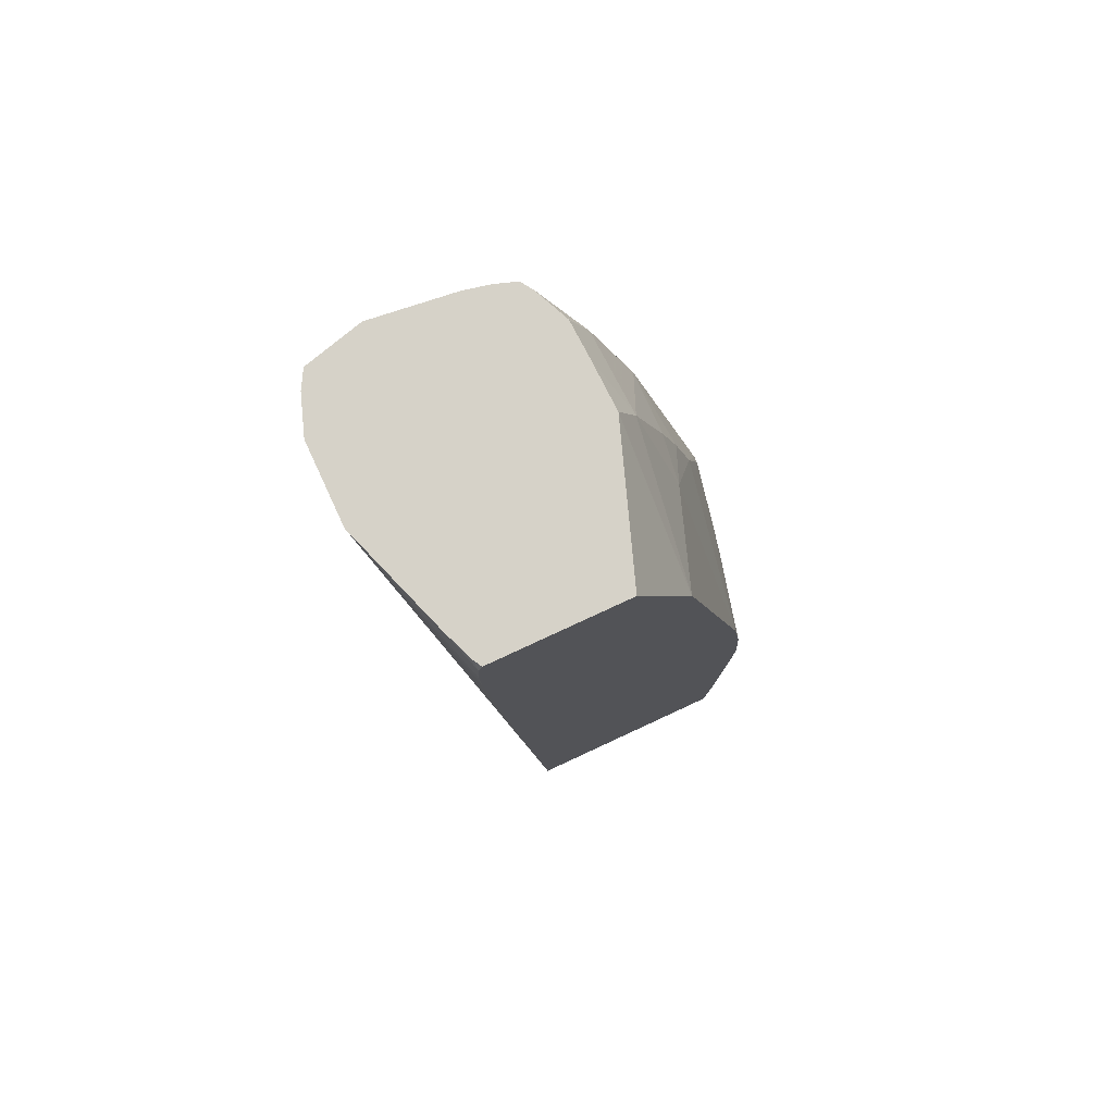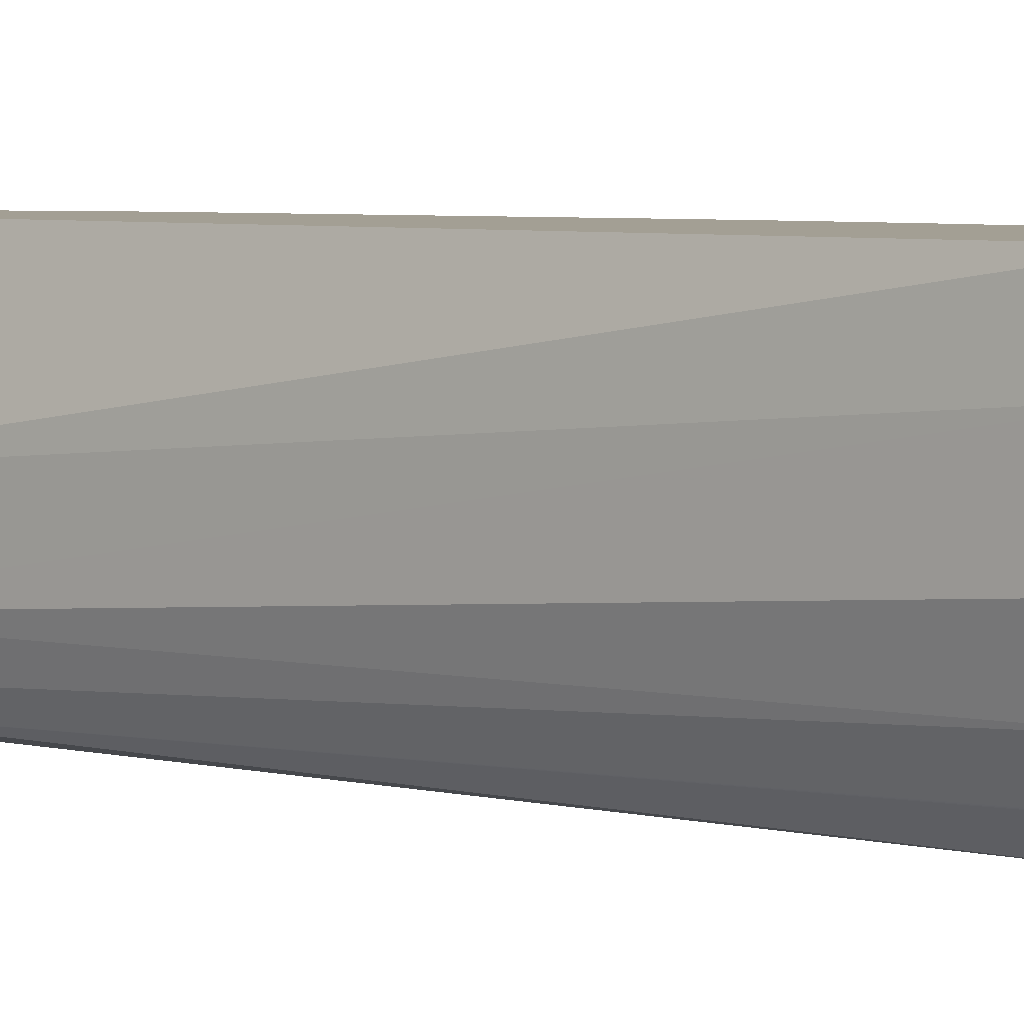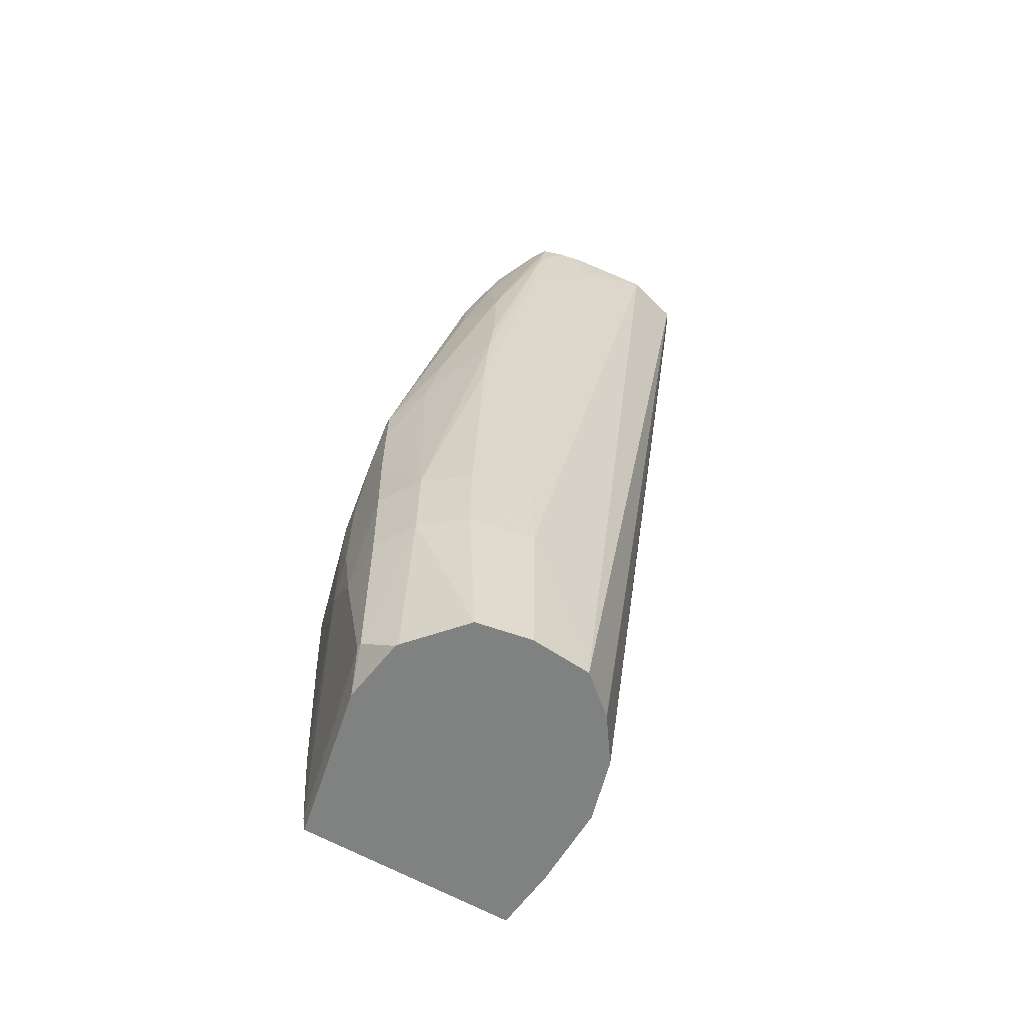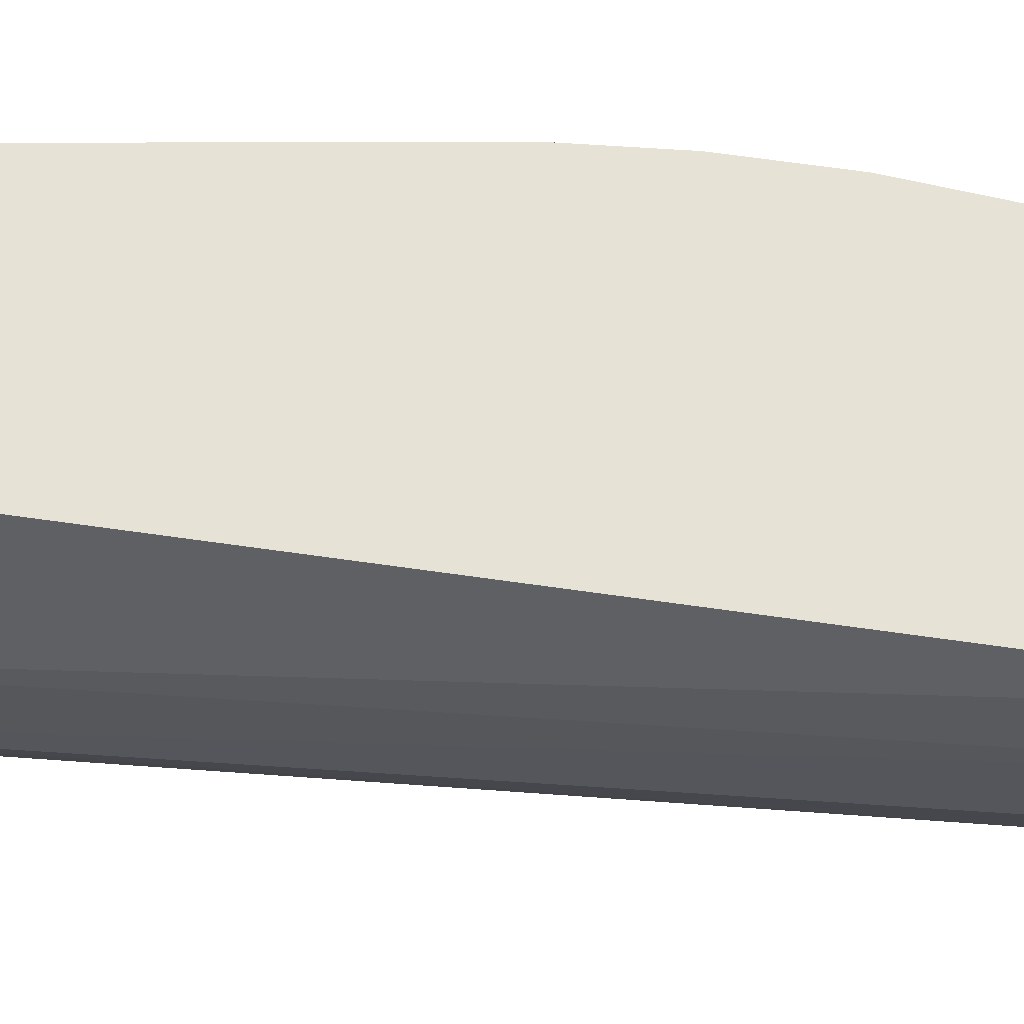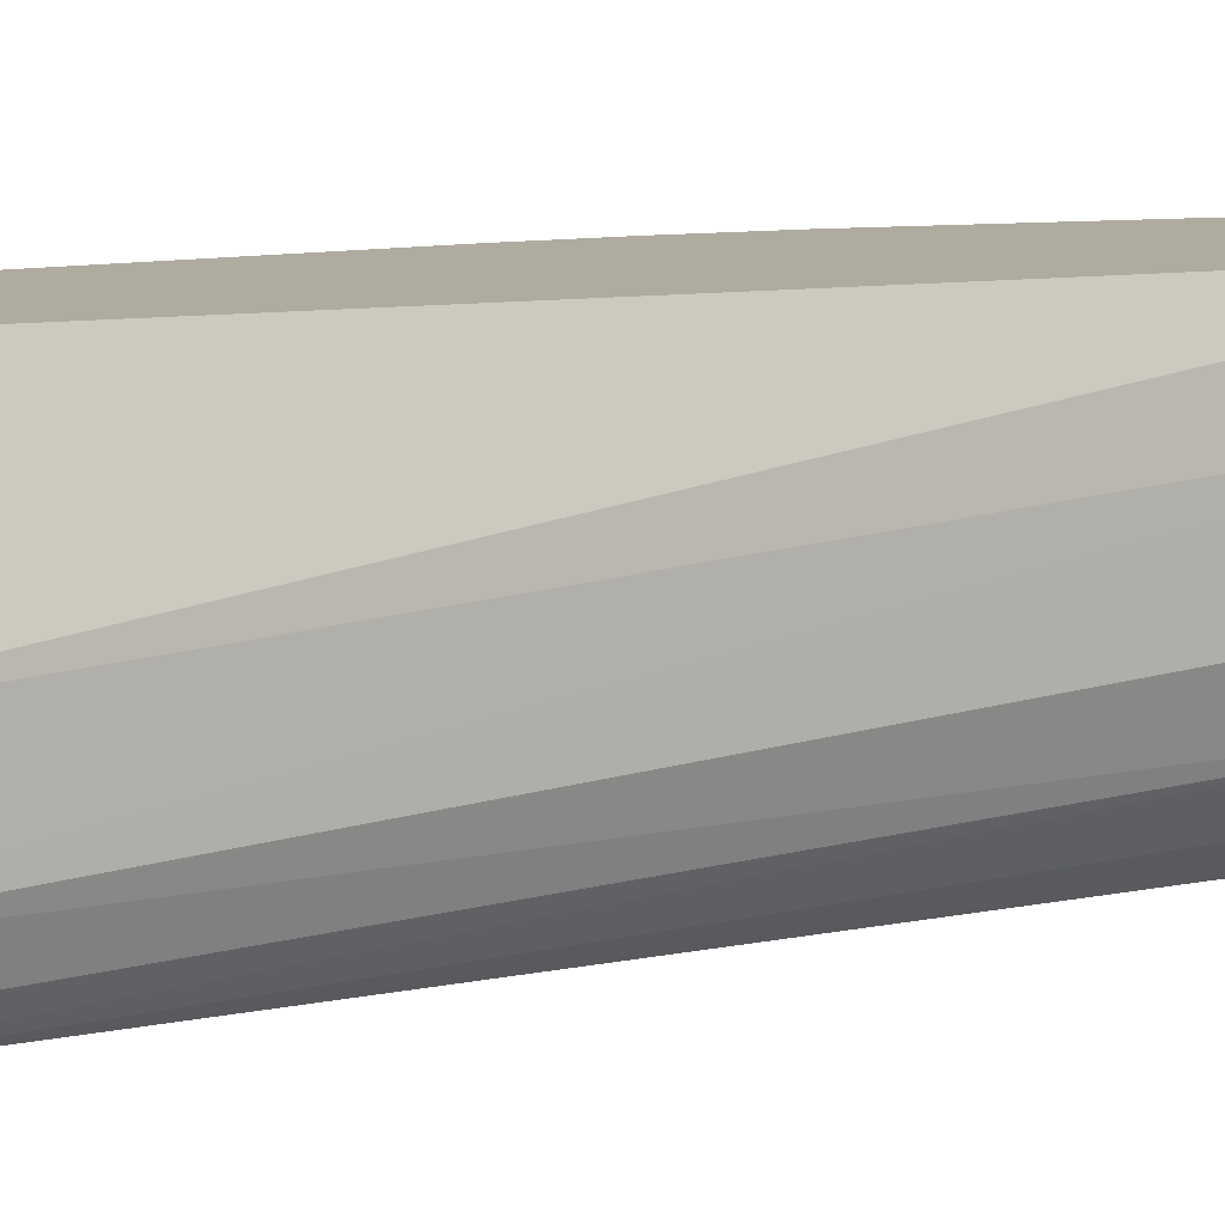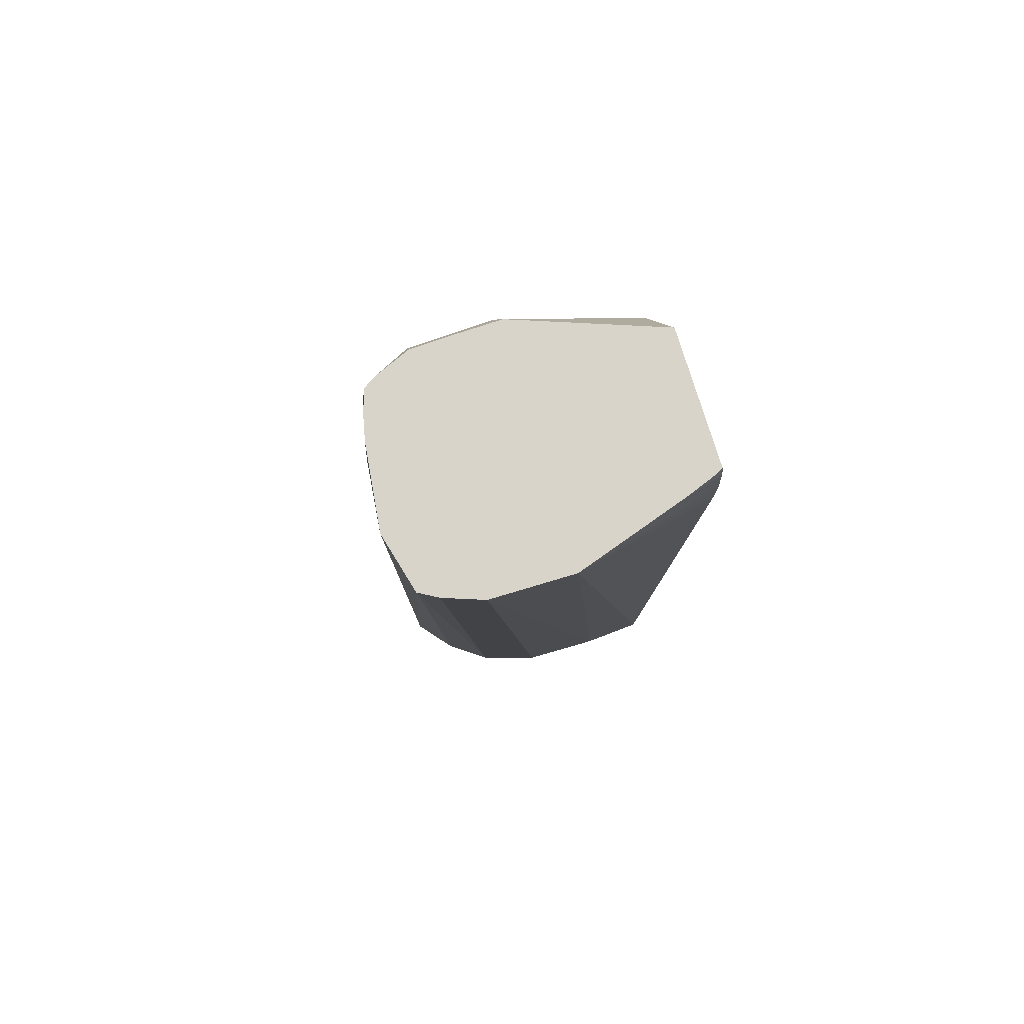
<metadata>
{"format":"obj","ext":"obj","renderer":"f3d","projection":"perspective","resolution":1024,"background":"white","views":[{"elev":77.8,"azim":155.1,"up":"+Z"},{"elev":5.4,"azim":135.9,"up":"+Y"},{"elev":-60.3,"azim":-30.7,"up":"+Z"},{"elev":62.9,"azim":102.0,"up":"+Y"},{"elev":9.6,"azim":70.3,"up":"+Y"},{"elev":75.5,"azim":73.2,"up":"+Z"}]}
</metadata>
<code>
v -0.517 0.8303 0.1652
v -0.5268 0.8592 0.1484
v -0.5265 0.8592 0.1562
v -0.5243 0.8519 0.1652
v -0.517 0.8144 0.1652
v -0.5367 0.8466 -0.02406
v -0.5376 0.8592 -0.02406
v -0.5268 0.8592 0.1631
v -0.5265 0.8575 0.1652
v -0.5197 0.807 0.1652
v -0.5404 0.8184 -0.02406
v -0.5368 0.8304 -0.02406
v -0.5798 0.8592 -0.02406
v -0.5274 0.8592 0.1652
v -0.5217 0.8035 0.1652
v -0.5461 0.8104 -0.02406
v -0.5866 0.8288 -0.02406
v -0.5889 0.823 -0.0189
v -0.5803 0.8592 -0.02125
v -0.5537 0.8592 0.1652
v -0.5331 0.8005 0.1652
v -0.5538 0.8039 -0.02406
v -0.5464 0.8101 -0.02406
v -0.5463 0.8103 -0.02406
v -0.5849 0.8159 -0.02406
v -0.5889 0.8218 -0.01886
v -0.5901 0.8286 0.008059
v -0.5887 0.8386 0.01779
v -0.5813 0.8592 -0.005372
v -0.5649 0.8592 0.1413
v -0.5638 0.8312 0.1652
v -0.5495 0.8024 0.1652
v -0.549 0.8019 0.1557
v -0.5655 0.8022 0.02477
v -0.5655 0.8021 0.008355
v -0.5654 0.803 -0.02406
v -0.5847 0.8156 -0.02406
v -0.5857 0.8105 0.008189
v -0.5902 0.8186 0.008115
v -0.5905 0.8183 0.02455
v -0.5901 0.832 0.02375
v -0.5887 0.8387 0.02873
v -0.5828 0.8592 0.04092
v -0.5828 0.8592 0.03887
v -0.5824 0.8592 0.02453
v -0.5727 0.8393 0.1326
v -0.5676 0.8306 0.1557
v -0.5796 0.8592 0.07323
v -0.5635 0.8214 0.1652
v -0.5546 0.8035 0.1652
v -0.5604 0.8044 0.1556
v -0.5624 0.8042 0.1393
v -0.5754 0.8051 0.07384
v -0.5776 0.8045 0.0247
v -0.5777 0.8045 0.008281
v -0.5758 0.805 -0.02406
v -0.5657 0.8031 -0.02406
v -0.5846 0.8154 -0.02406
v -0.5856 0.8102 0.02458
v -0.5901 0.8195 0.04098
v -0.5898 0.8317 0.0402
v -0.5887 0.8387 0.03424
v -0.5886 0.8381 0.04518
v -0.5818 0.8592 0.05745
v -0.5807 0.8305 0.1065
v -0.577 0.8305 0.1229
v -0.5735 0.8306 0.1358
v -0.5711 0.8307 0.1439
v -0.5736 0.8185 0.1359
v -0.5669 0.8143 0.1556
v -0.5877 0.8349 0.05734
v -0.5889 0.8232 0.06697
v -0.5834 0.8305 0.09005
v -0.5632 0.814 0.1652
v -0.5587 0.8049 0.1652
v -0.5712 0.8076 0.1228
v -0.573 0.8057 0.1009
v -0.5741 0.8054 0.0902
v -0.5841 0.8155 0.07297
v -0.5895 0.8208 0.05734
v -0.5894 0.8267 0.0573
v -0.5889 0.8218 0.06697
v -0.5755 0.8158 0.1228
v -0.5705 0.8137 0.1405
v -0.5602 0.8072 0.1652
v -0.5806 0.8141 0.09011
f 1 2 3
f 1 3 4
f 1 4 9
f 1 9 14
f 1 14 20
f 1 20 31
f 1 31 49
f 1 49 74
f 1 74 85
f 1 85 75
f 1 75 50
f 1 50 32
f 1 32 21
f 1 21 15
f 1 15 10
f 1 10 5
f 1 5 6
f 1 6 7
f 1 7 2
f 2 7 13
f 2 13 19
f 2 19 29
f 2 29 45
f 2 45 44
f 2 44 43
f 2 43 64
f 2 64 48
f 2 48 30
f 2 30 20
f 2 20 14
f 2 14 8
f 2 8 3
f 3 8 4
f 4 8 9
f 5 10 11
f 5 11 12
f 5 12 6
f 6 12 11
f 6 11 16
f 6 16 24
f 6 24 23
f 6 23 22
f 6 22 36
f 6 36 57
f 6 57 56
f 6 56 58
f 6 58 37
f 6 37 25
f 6 25 17
f 6 17 13
f 6 13 7
f 8 14 9
f 10 15 11
f 11 15 16
f 13 17 18
f 13 18 19
f 15 21 22
f 15 22 23
f 15 23 24
f 15 24 16
f 17 25 26
f 17 26 18
f 18 26 27
f 18 27 19
f 19 27 28
f 19 28 29
f 20 30 31
f 21 32 33
f 21 33 34
f 21 34 35
f 21 35 22
f 22 35 36
f 25 37 38
f 25 38 26
f 26 39 27
f 26 38 39
f 27 39 40
f 27 40 41
f 27 41 28
f 28 41 42
f 28 42 43
f 28 43 44
f 28 44 45
f 28 45 29
f 30 46 47
f 30 47 31
f 30 48 46
f 31 47 49
f 32 50 33
f 33 50 51
f 33 51 52
f 33 52 53
f 33 53 34
f 34 53 54
f 34 54 55
f 34 55 35
f 35 55 56
f 35 56 57
f 35 57 36
f 37 58 38
f 38 58 56
f 38 56 55
f 38 55 59
f 38 59 40
f 38 40 39
f 40 59 60
f 40 60 61
f 40 61 41
f 41 61 62
f 41 62 42
f 42 62 43
f 43 62 63
f 43 63 64
f 46 65 66
f 46 66 67
f 46 67 68
f 46 68 47
f 46 48 65
f 47 68 67
f 47 67 69
f 47 69 70
f 47 70 49
f 48 64 71
f 48 71 72
f 48 72 73
f 48 73 65
f 49 70 74
f 50 75 51
f 51 75 76
f 51 76 77
f 51 77 78
f 51 78 52
f 52 78 53
f 53 59 54
f 53 78 59
f 54 59 55
f 59 78 79
f 59 79 80
f 59 80 60
f 60 80 81
f 60 81 61
f 61 81 63
f 61 63 62
f 63 81 71
f 63 71 64
f 65 69 66
f 65 73 72
f 65 72 82
f 65 82 69
f 66 69 67
f 69 82 83
f 69 83 84
f 69 84 70
f 70 84 85
f 70 85 74
f 71 81 72
f 72 81 80
f 72 80 82
f 75 85 76
f 76 83 86
f 76 86 77
f 76 85 84
f 76 84 83
f 77 86 79
f 77 79 78
f 79 82 80
f 79 86 82
f 82 86 83

</code>
